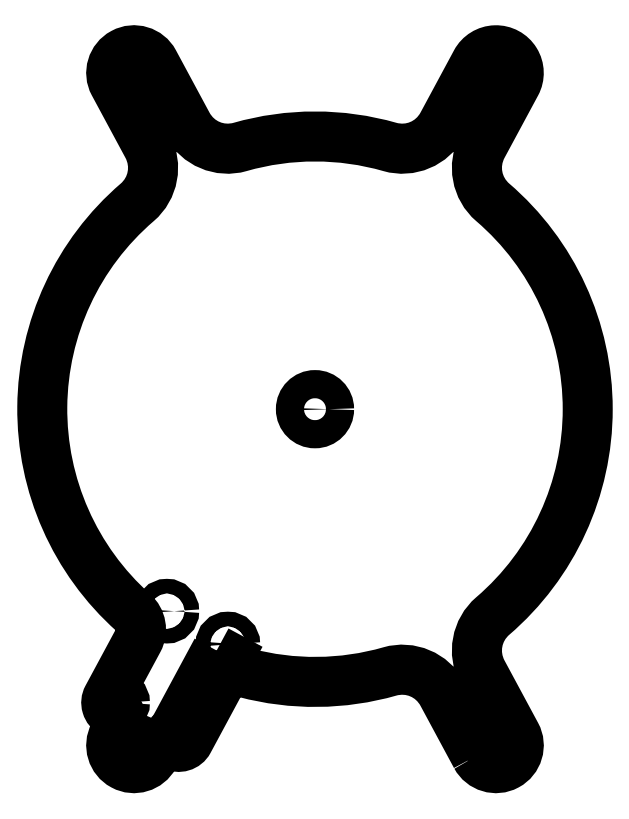
<metadata>
{"format":"dxf","ext":"dxf","renderer":"ezdxf+matplotlib","layout":"modelspace","background":"white","min_lineweight":24,"dpi":150}
</metadata>
<code>
0
SECTION
2
ENTITIES
0
LWPOLYLINE
8
0
90
4
70
1
43
0
10
-21.63
20
-53.09
10
-18.99
20
-54.51
10
-27.53
20
-70.36
10
-30.17
20
-68.94
0
CIRCLE
8
0
10
-30
20
-71.79
30
0
40
1.6
210
0
220
0
230
1
0
CIRCLE
8
0
10
-19.16
20
-51.66
30
0
40
1.6
210
0
220
0
230
1
0
CIRCLE
8
0
10
-43.42
20
-64.56
30
0
40
1.6
210
0
220
0
230
1
0
CIRCLE
8
0
10
-32.58
20
-44.44
30
0
40
1.6
210
0
220
0
230
1
0
CIRCLE
8
0
10
0
20
0
30
0
40
3.1
210
0
220
0
230
1
0
CIRCLE
8
0
10
-39.82
20
-73.96
30
0
40
1.6
210
0
220
0
230
1
0
CIRCLE
8
0
10
39.82
20
-73.96
30
0
40
1.6
210
0
220
0
230
1
0
CIRCLE
8
0
10
-39.82
20
73.96
30
0
40
1.6
210
0
220
0
230
1
0
CIRCLE
8
0
10
39.82
20
73.96
30
0
40
1.6
210
0
220
0
230
1
0
LWPOLYLINE
8
0
90
32
70
1
43
0
10
35.42
20
-76.33
42
1
10
44.23
20
-71.59
10
36.82
20
-57.83
42
-0.3523
10
39.1
20
-45.51
42
0.4592
10
39.1
20
45.51
42
-0.3523
10
36.82
20
57.83
10
44.23
20
71.59
42
1
10
35.42
20
76.33
10
28.01
20
62.57
42
-0.3523
10
16.46
20
57.7
42
0.1399
10
-16.46
20
57.7
42
-0.3523
10
-28.01
20
62.57
10
-35.42
20
76.33
42
1
10
-44.23
20
71.59
10
-36.82
20
57.83
42
-0.3523
10
-39.1
20
45.51
42
0.4535
10
-39.95
20
-44.76
42
-0.347
10
-38.88
20
-50.86
10
-45.62
20
-63.38
42
0.4142
10
-44.6
20
-66.76
10
-42.74
20
-67.77
42
-0.4142
10
-42.53
20
-68.45
10
-44.23
20
-71.59
42
1
10
-35.42
20
-76.33
10
-33.73
20
-73.19
42
-0.4142
10
-33.05
20
-72.98
10
-31.18
20
-73.99
42
0.4142
10
-27.8
20
-72.97
10
-21.06
20
-60.46
42
-0.347
10
-15.38
20
-58
42
0.1351
10
16.46
20
-57.7
42
-0.3523
10
28.01
20
-62.57
0
ENDSEC
0
EOF

</code>
